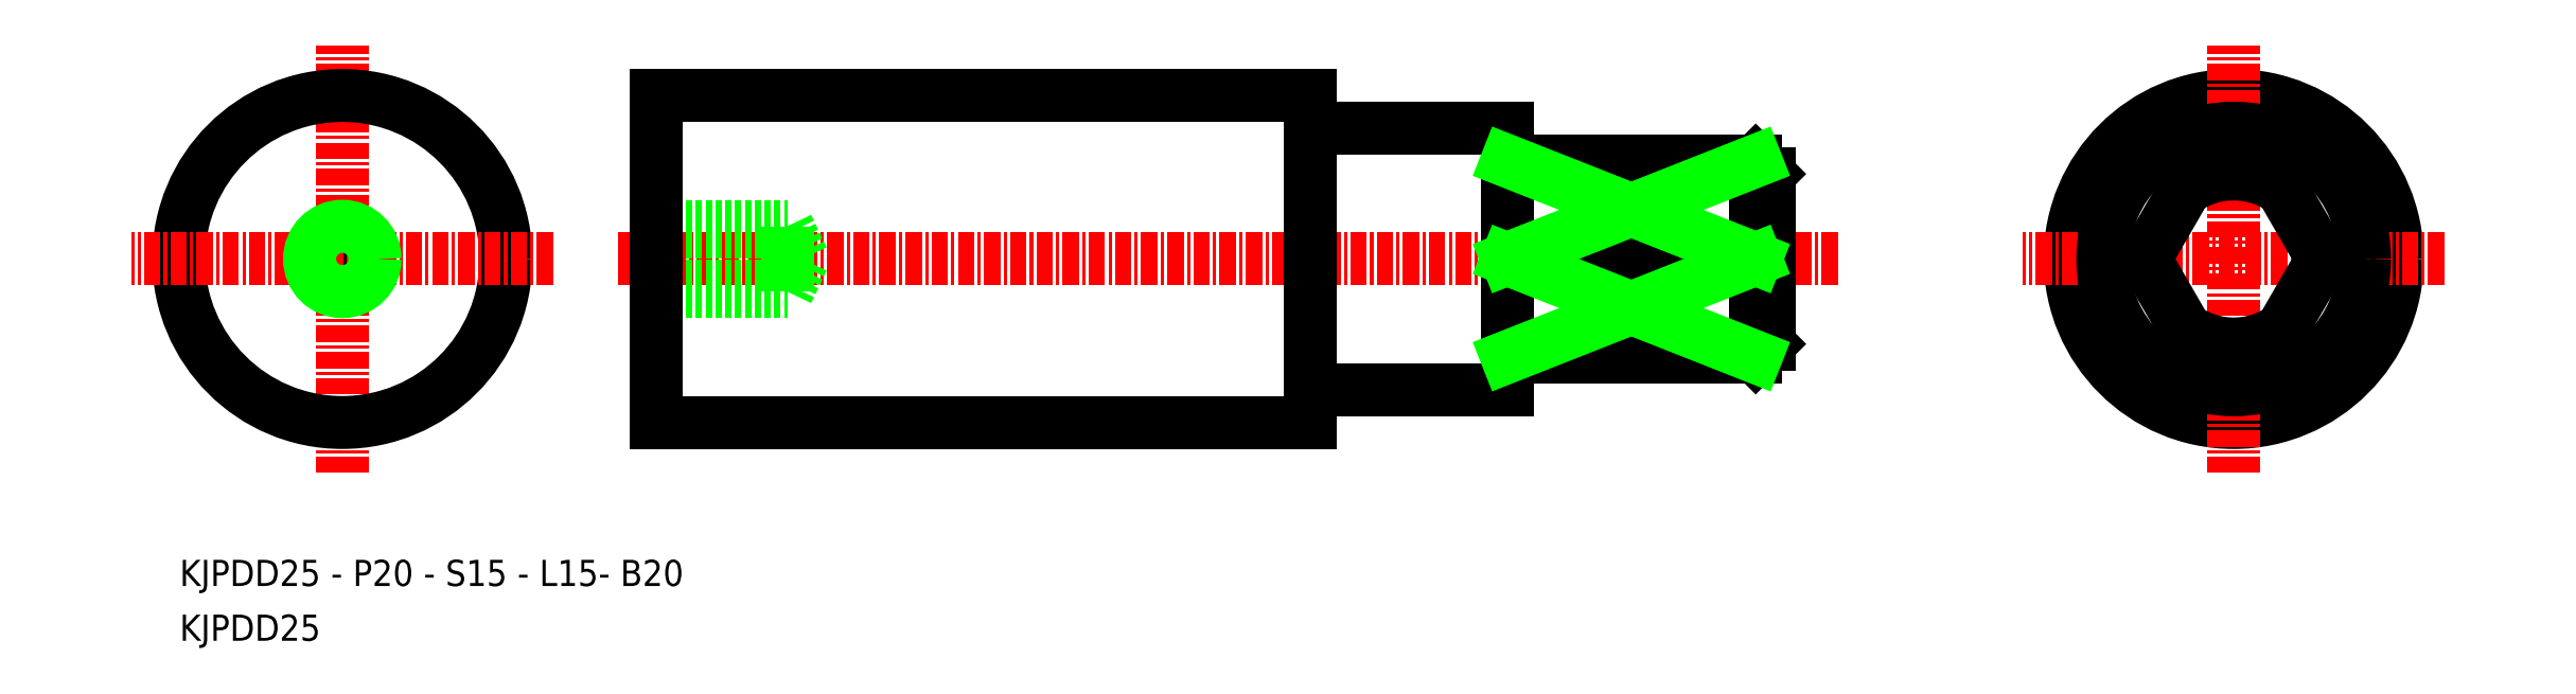
<metadata>
{"format":"dxf","ext":"dxf","renderer":"ezdxf+matplotlib","layout":"modelspace","background":"white","min_lineweight":24,"dpi":150}
</metadata>
<code>
0
SECTION
2
ENTITIES
0
LINE
8
0
10
346.2
20
131
30
0
11
296.2
21
131
31
0
0
LINE
8
0
10
346.2
20
156
30
0
11
296.2
21
156
31
0
0
LINE
8
CENTER
10
386.5
20
143.5
30
0
11
293.2
21
143.5
31
0
0
LINE
8
CENTER
10
272.2
20
127.1
30
0
11
272.2
21
159.8
31
0
0
CIRCLE
8
0
10
272.2
20
143.5
30
0
40
12.5
0
TEXT
8
0
10
259.8
20
118.5
30
0
40
2
1
KJPDD25 - P20 - S15 - L15- B20
0
CIRCLE
8
0
10
272.2
20
143.5
30
0
40
2.067
0
LINE
8
CENTER
10
288.3
20
143.5
30
0
11
256.1
21
143.5
31
0
0
TEXT
8
0
10
259.8
20
114.3
30
0
40
2
1
KJPDD25
0
LINE
8
0
10
296.2
20
145.6
30
0
11
306.2
21
145.6
31
0
0
LINE
8
0
10
296.2
20
141.4
30
0
11
306.2
21
141.4
31
0
0
LINE
8
0
10
296.2
20
146
30
0
11
306.2
21
146
31
0
0
LINE
8
0
10
296.2
20
141
30
0
11
306.2
21
141
31
0
0
LINE
8
0
10
296.2
20
131
30
0
11
296.2
21
143.5
31
0
0
LINE
8
0
10
296.2
20
156
30
0
11
296.2
21
143.5
31
0
0
LINE
8
0
10
306.2
20
141
30
0
11
306.2
21
143.5
31
0
0
LINE
8
0
10
306.2
20
146
30
0
11
306.2
21
143.5
31
0
0
LINE
8
0
10
306.2
20
141.4
30
0
11
306.2
21
143.5
31
0
0
LINE
8
0
10
306.2
20
141
30
0
11
307.4
21
143.5
31
0
0
LINE
8
0
10
306.2
20
146
30
0
11
307.4
21
143.5
31
0
0
LINE
8
0
10
306.2
20
145.6
30
0
11
306.2
21
143.5
31
0
0
LINE
8
0
10
380.2
20
136
30
0
11
361.2
21
136
31
0
0
LINE
8
0
10
380.2
20
151
30
0
11
361.2
21
151
31
0
0
LINE
8
0
10
361.2
20
136
30
0
11
361.2
21
143.5
31
0
0
LINE
8
0
10
346.2
20
133.5
30
0
11
346.2
21
143.5
31
0
0
LINE
8
0
10
361.2
20
133.5
30
0
11
346.2
21
133.5
31
0
0
LINE
8
0
10
346.2
20
133.5
30
0
11
346.2
21
131
31
0
0
LINE
8
0
10
361.2
20
136
30
0
11
361.2
21
133.5
31
0
0
LINE
8
0
10
361.2
20
153.5
30
0
11
346.2
21
153.5
31
0
0
LINE
8
0
10
346.2
20
153.5
30
0
11
346.2
21
143.5
31
0
0
LINE
8
0
10
346.2
20
153.5
30
0
11
346.2
21
156
31
0
0
LINE
8
0
10
361.2
20
151
30
0
11
361.2
21
143.5
31
0
0
LINE
8
0
10
361.2
20
151
30
0
11
361.2
21
153.5
31
0
0
LINE
8
0
10
380.2
20
136
30
0
11
380.2
21
143.5
31
0
0
LINE
8
0
10
381.2
20
150
30
0
11
381.2
21
137
31
0
0
LINE
8
0
10
380.2
20
151
30
0
11
380.2
21
143.5
31
0
0
LINE
8
0
10
381.2
20
143.5
30
0
11
381.2
21
144
31
0
0
LINE
8
0
10
380.2
20
151
30
0
11
380.2
21
151
31
0
0
LINE
8
0
10
380.2
20
151
30
0
11
381.2
21
150
31
0
0
LINE
8
0
10
380.2
20
136
30
0
11
380.2
21
136
31
0
0
LINE
8
0
10
380.2
20
136
30
0
11
381.2
21
137
31
0
0
CIRCLE
8
0
10
416.8
20
143.5
30
0
40
12.5
0
LINE
8
CENTER
10
416.8
20
127.1
30
0
11
416.8
21
159.8
31
0
0
LINE
8
CENTER
10
432.9
20
143.5
30
0
11
400.7
21
143.5
31
0
0
CIRCLE
8
0
10
416.8
20
143.5
30
0
40
10
0
ARC
8
0
10
416.8
20
143.5
30
0
40
7.5
50
248.5
51
291.5
0
ARC
8
0
10
416.8
20
143.5
30
0
40
6.5
50
355.4
51
4.574
0
LINE
8
0
10
414
20
136.5
30
0
11
410
21
143.5
31
0
0
LINE
8
0
10
414
20
150.5
30
0
11
410
21
143.5
31
0
0
LINE
8
0
10
419.5
20
150.5
30
0
11
423.5
21
143.5
31
0
0
LINE
8
0
10
419.5
20
136.5
30
0
11
423.5
21
143.5
31
0
0
ARC
8
0
10
416.8
20
143.5
30
0
40
7.5
50
68.49
51
111.5
0
ARC
8
0
10
416.8
20
143.5
30
0
40
6.5
50
55.43
51
124.6
0
ARC
8
0
10
416.8
20
143.5
30
0
40
6.5
50
175.4
51
184.6
0
ARC
8
0
10
416.8
20
143.5
30
0
40
6.5
50
235.4
51
304.6
0
LINE
8
0
10
361.2
20
143.5
30
0
11
380.2
21
143.5
31
0
0
LINE
8
0
10
361.2
20
143.5
30
0
11
380.2
21
151
31
0
0
LINE
8
0
10
361.2
20
151
30
0
11
380.2
21
143.5
31
0
0
LINE
8
0
10
380.2
20
143.5
30
0
11
361.2
21
136
31
0
0
LINE
8
0
10
380.2
20
136
30
0
11
361.2
21
143.5
31
0
0
CIRCLE
8
0
10
272.2
20
143.5
30
0
40
2.5
0
ENDSEC
0
EOF

</code>
